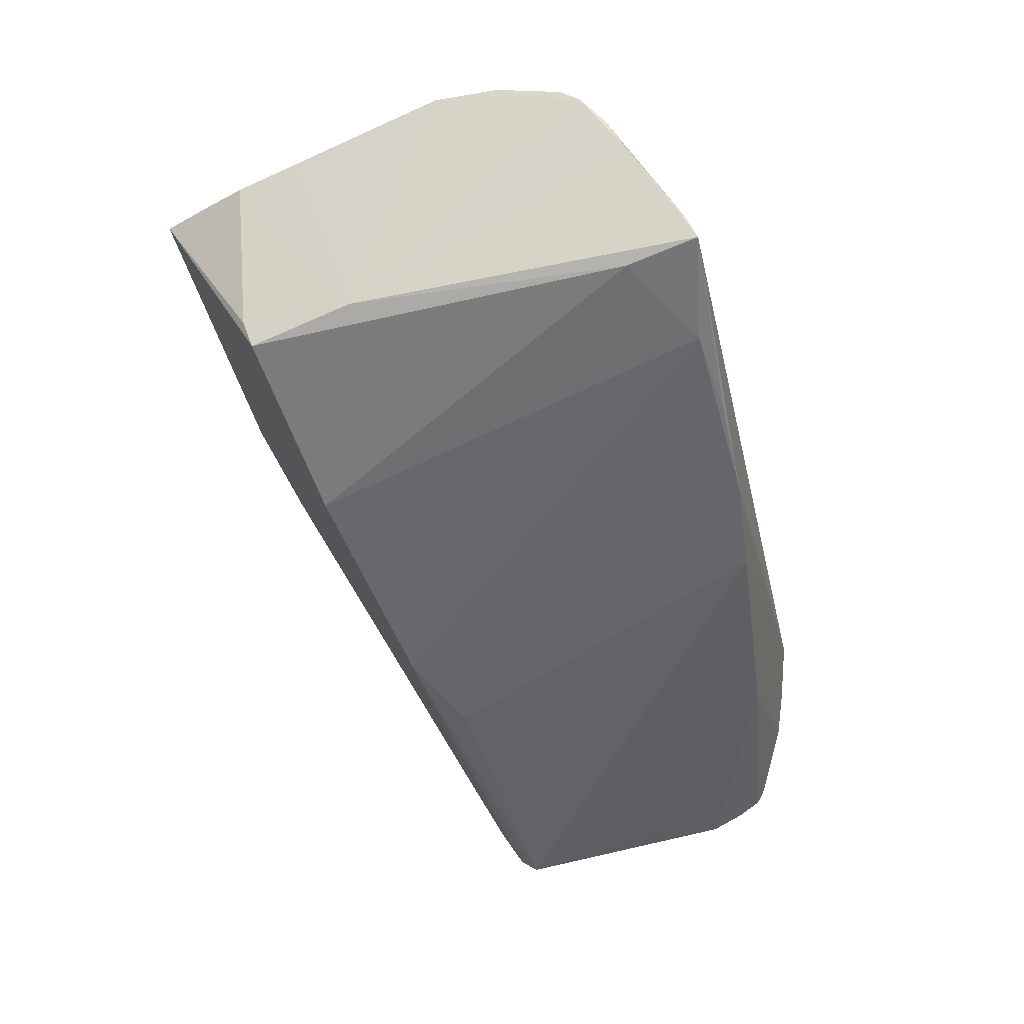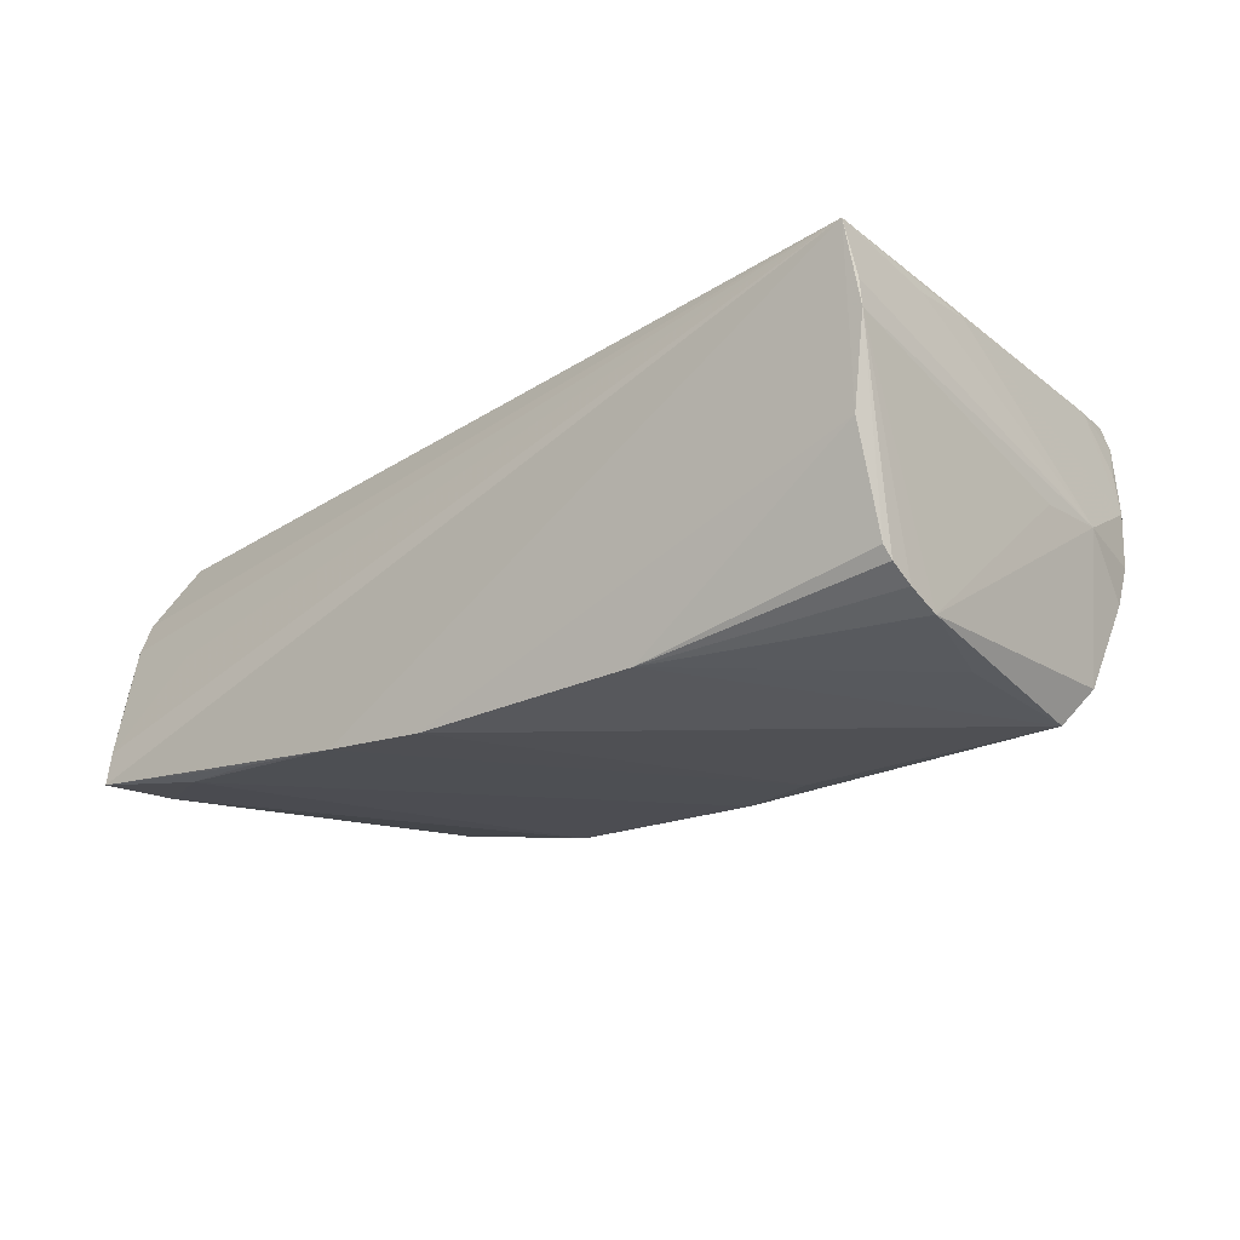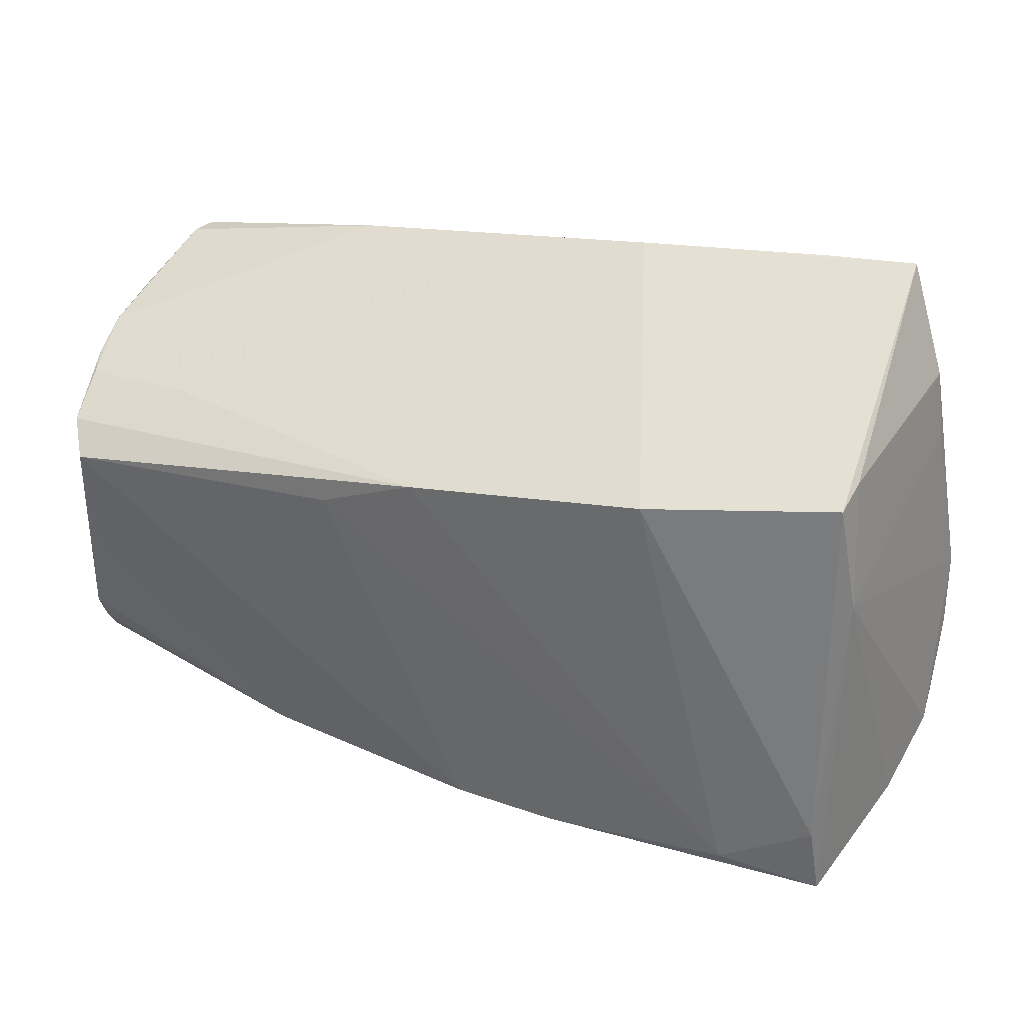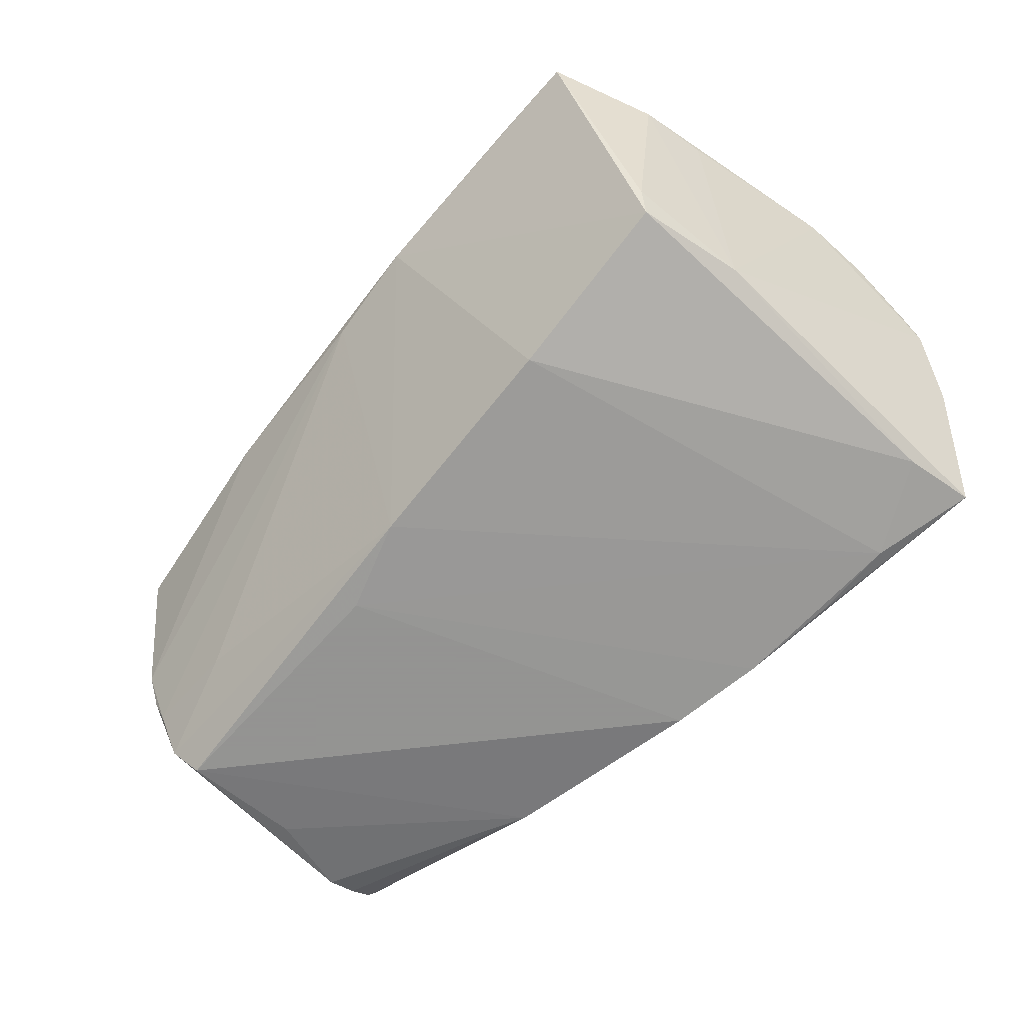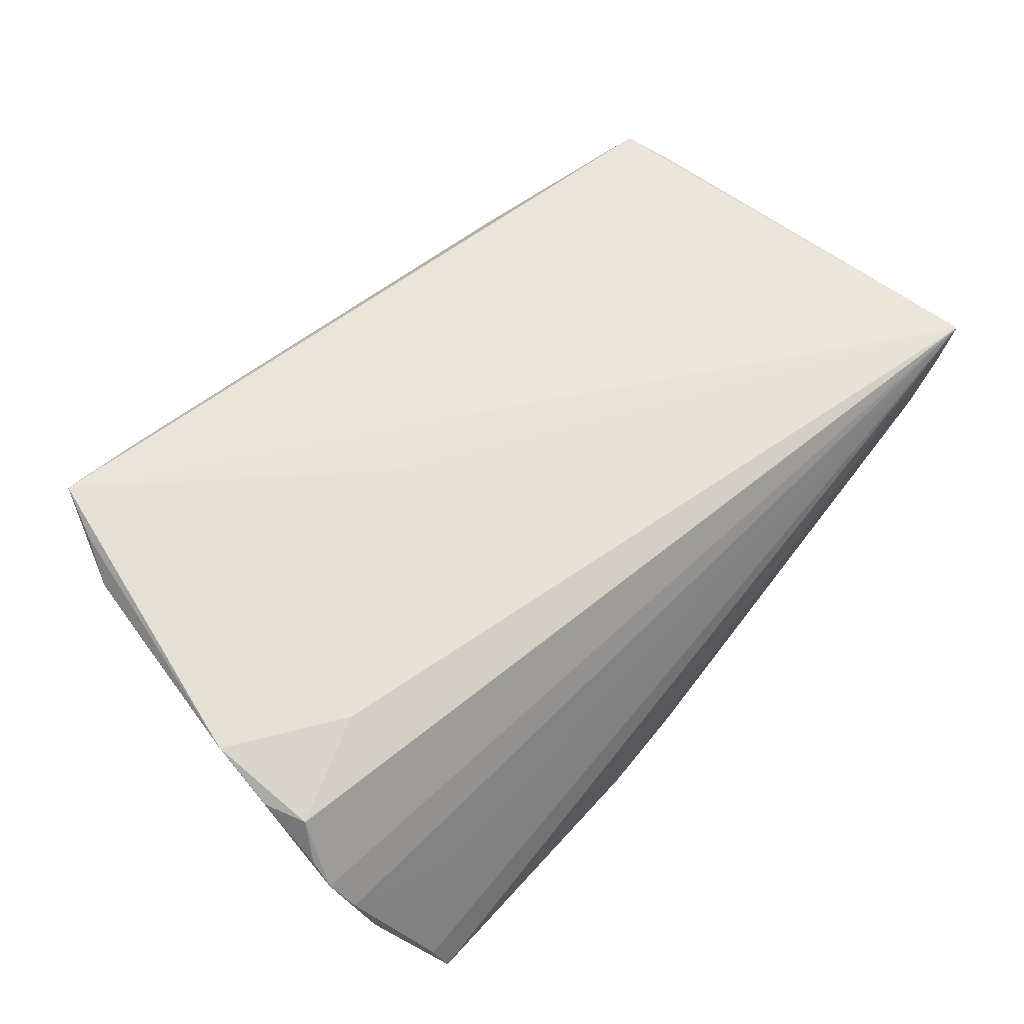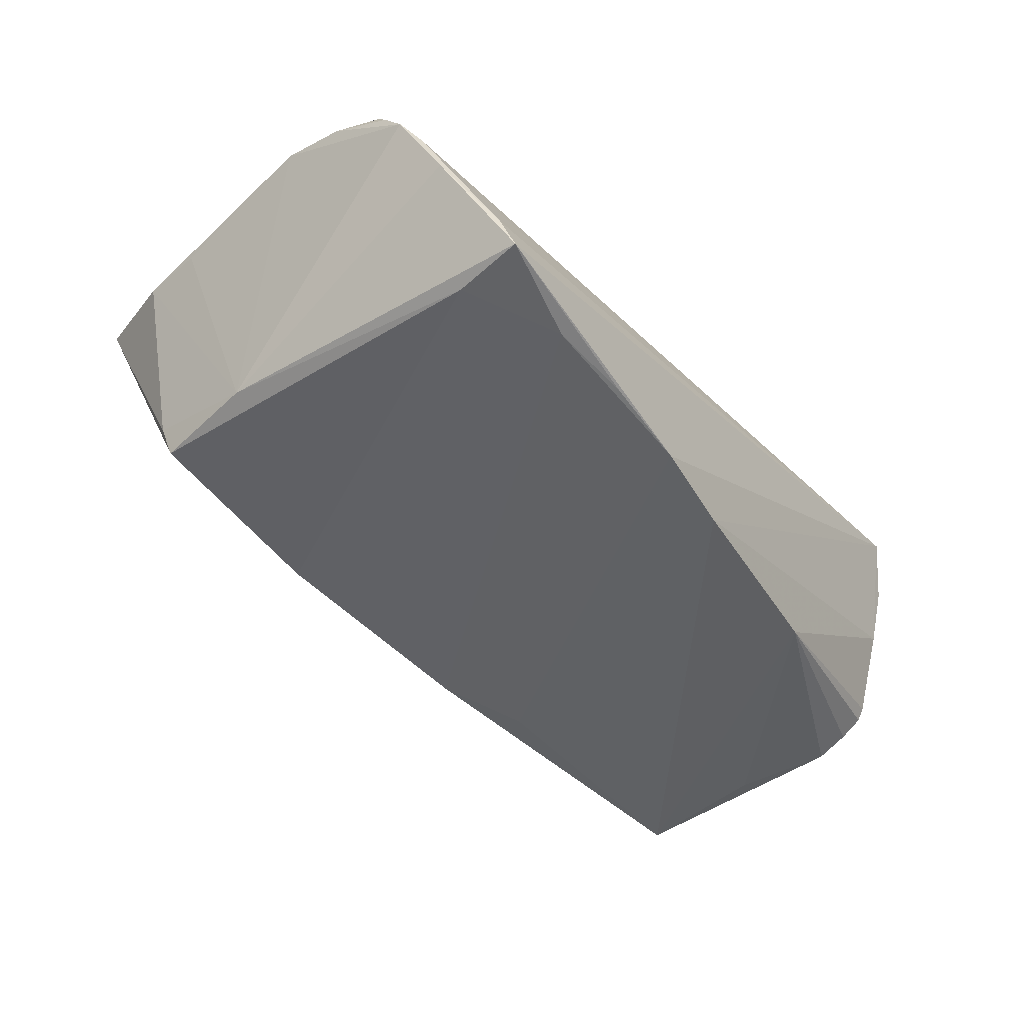
<metadata>
{"format":"obj","ext":"obj","renderer":"f3d","projection":"perspective","resolution":1024,"background":"white","views":[{"elev":-50.8,"azim":-74.3,"up":"+Z"},{"elev":-19.2,"azim":41.7,"up":"+Z"},{"elev":35.5,"azim":-160.9,"up":"+Y"},{"elev":-66.9,"azim":-133.8,"up":"+Z"},{"elev":59.0,"azim":-45.1,"up":"+Z"},{"elev":-45.9,"azim":-53.7,"up":"+Z"}]}
</metadata>
<code>
v 0.05503 -0.02687 0.01295
v 0.05333 -0.01786 -0.01513
v 0.05357 0.02258 -0.002162
v -0.05008 0.03133 0.01683
v 0.05011 0.01316 -0.02122
v 0.05332 -0.01394 -0.01691
v 0.04984 -0.002615 -0.01917
v 0.02543 -0.0256 -0.01891
v -0.05523 -0.02662 -0.00455
v 0.05406 -0.01475 0.01637
v -0.01375 0.03712 0.01461
v -0.04669 0.02289 -0.01513
v 0.05372 0.02046 -0.006986
v 0.05249 0.01601 -0.01708
v -0.05592 -0.01665 0.01368
v 0.01626 0.01418 -0.02122
v 0.04979 0.02818 0.01446
v -0.04753 0.02419 -0.01071
v -0.01346 -0.03062 -0.02098
v 0.05425 -0.02819 0.0191
v 0.053 -0.02174 -0.01191
v -0.0476 0.03829 0.01816
v -0.05771 -0.01948 0.008654
v -0.04938 -0.03325 -0.01898
v -0.05259 0.02568 0.01436
v -0.05387 0.01737 0.0138
v -0.02939 0.009753 0.01881
v 0.05508 0.005107 -0.0004205
v 0.05336 -0.006602 0.01692
v -0.03679 0.03798 0.01729
v -0.05047 -0.03186 -0.01469
v 0.05287 0.02399 0.004669
v -0.05771 -0.02202 0.005319
v -0.002799 0.00813 0.0202
v -0.03658 -0.03054 -0.02037
v 0.05005 0.02222 0.01708
v -0.05779 -0.01134 0.01343
v 0.05328 -0.0207 -0.01335
v 0.04881 0.02803 0.01744
v -0.02371 0.02101 -0.01956
v -0.05732 -0.002923 0.01591
v -0.04259 -0.02795 -0.003447
v 0.0399 0.02002 -0.01205
v -0.0435 -0.01165 0.01711
v -0.04796 -0.02446 -0.01917
v -0.0256 -0.03119 -0.0205
v -0.05634 -0.02467 0.000875
v -0.001273 -0.02911 -0.02122
v 0.05289 0.01923 -0.01048
v -0.0006531 0.03544 0.01315
v 0.05516 -0.02664 0.009974
v 0.05516 0.01354 -0.0004993
v 0.05136 0.02548 0.01012
v 0.053 -0.02542 5.008e-05
v 0.004838 0.01848 -0.02084
v -0.04918 0.009466 -0.01499
v 0.02402 0.03281 0.0152
v -0.0154 0.008391 0.01987
f 51 20 54
f 54 20 48
f 48 20 19
f 20 24 19
f 22 12 18
f 18 25 22
f 12 56 18
f 18 56 25
f 41 44 22
f 41 56 33
f 16 5 48
f 16 55 5
f 48 19 16
f 21 38 51
f 51 54 21
f 5 6 7
f 38 21 8
f 8 7 6
f 8 54 48
f 8 21 54
f 48 5 8
f 5 7 8
f 22 44 27
f 58 44 20
f 20 34 58
f 58 27 44
f 58 34 22
f 22 27 58
f 39 34 20
f 22 34 39
f 31 24 20
f 20 42 31
f 33 56 9
f 9 56 24
f 24 31 9
f 51 6 28
f 28 52 51
f 6 52 28
f 14 6 5
f 14 52 6
f 5 55 14
f 1 20 51
f 51 52 1
f 22 25 4
f 4 41 22
f 25 41 4
f 44 41 15
f 33 20 15
f 20 44 15
f 25 56 26
f 26 41 25
f 56 41 26
f 12 40 45
f 45 56 12
f 24 56 45
f 35 40 55
f 55 16 35
f 35 16 19
f 35 45 40
f 24 45 35
f 38 8 2
f 2 8 6
f 51 38 2
f 2 6 51
f 33 9 47
f 47 9 31
f 47 31 42
f 47 20 33
f 47 42 20
f 52 14 13
f 10 29 20
f 52 29 10
f 20 1 10
f 10 1 52
f 36 39 20
f 20 29 36
f 37 41 33
f 37 15 41
f 46 19 24
f 24 35 46
f 46 35 19
f 52 13 3
f 43 14 55
f 33 15 23
f 23 37 33
f 15 37 23
f 39 36 17
f 36 53 17
f 11 12 22
f 11 40 12
f 55 40 11
f 49 13 14
f 14 43 49
f 49 3 13
f 3 17 32
f 32 17 53
f 52 3 32
f 32 29 52
f 32 36 29
f 32 53 36
f 39 17 57
f 57 17 3
f 50 49 43
f 50 43 55
f 55 11 50
f 3 49 50
f 50 57 3
f 11 57 50
f 30 11 22
f 30 57 11
f 22 39 30
f 39 57 30

</code>
